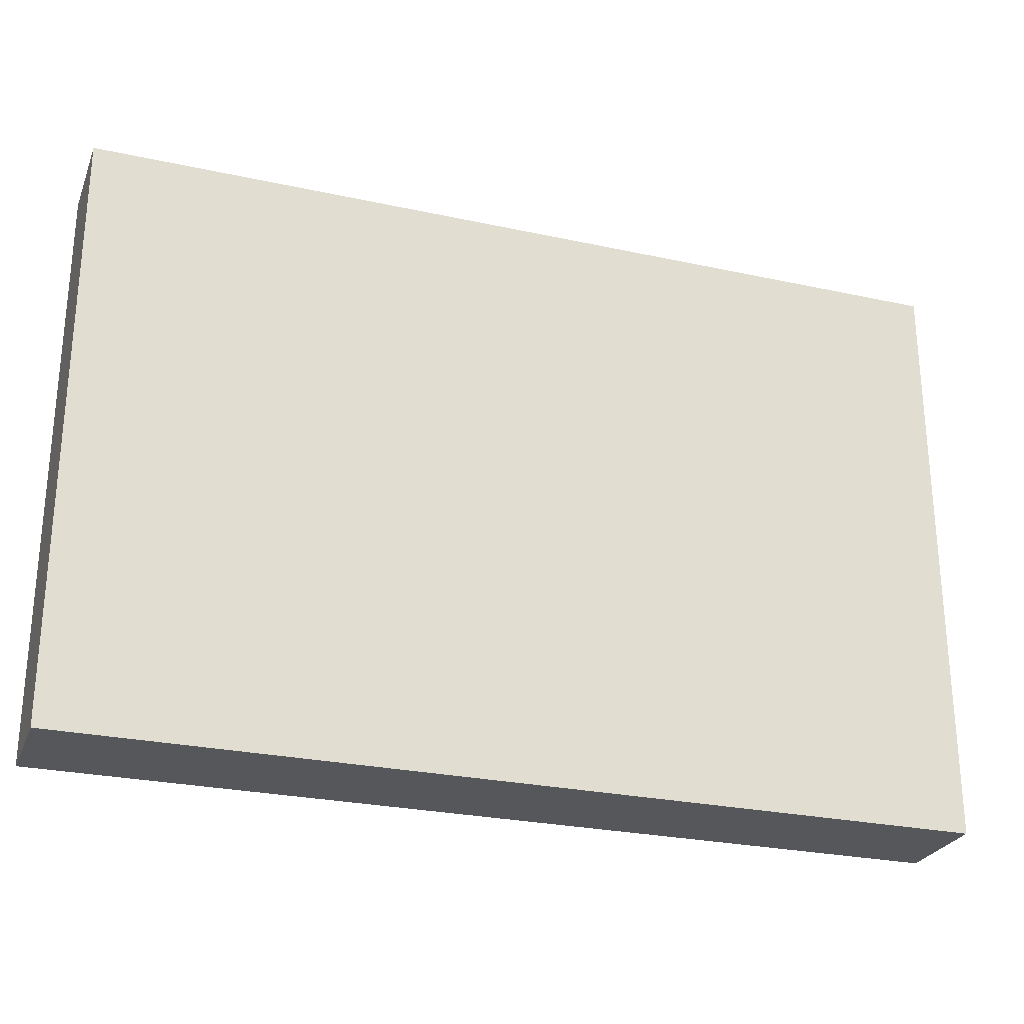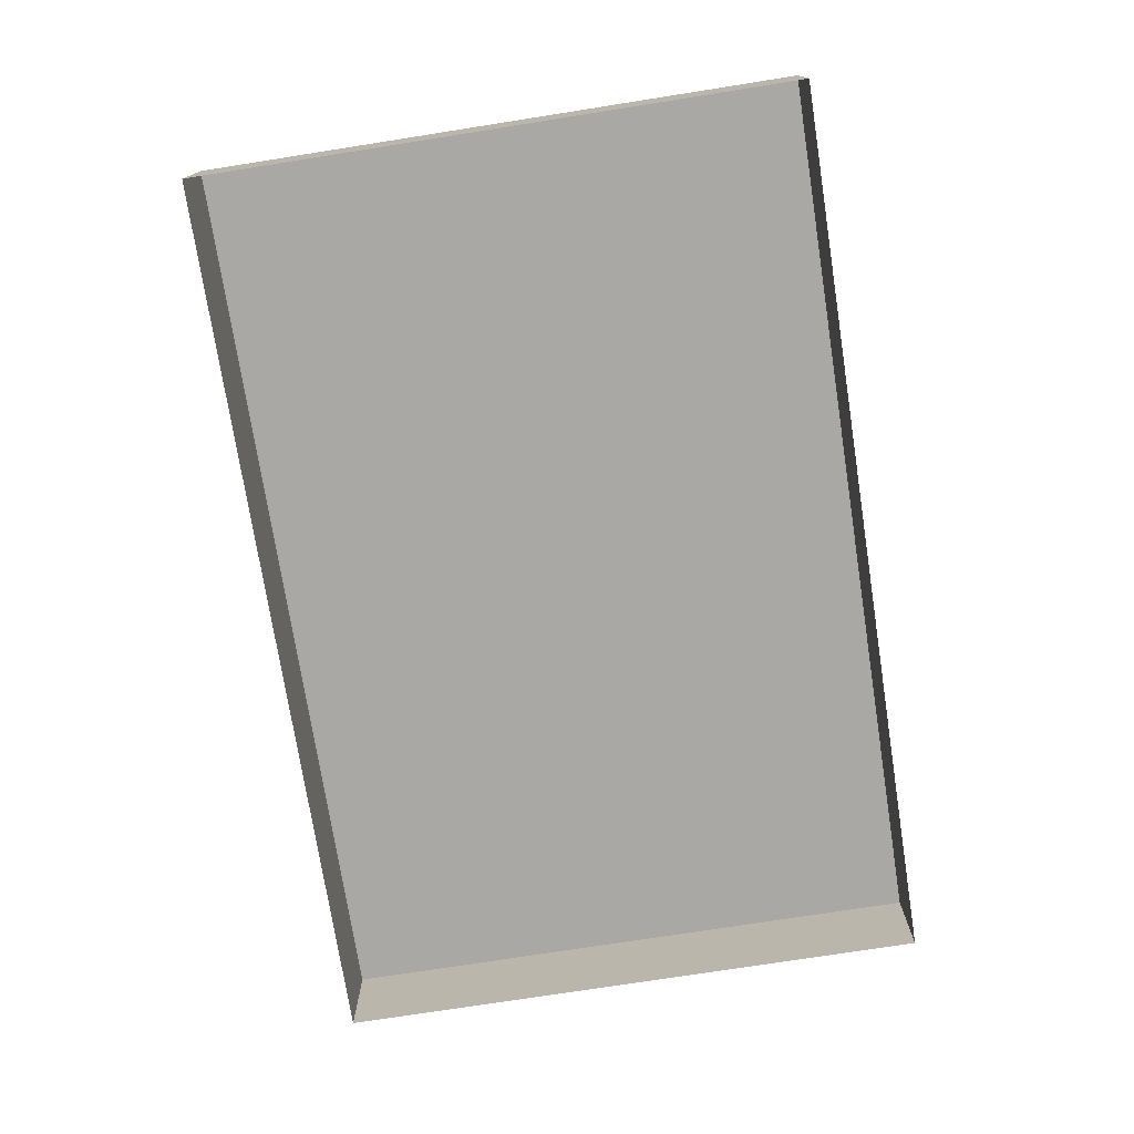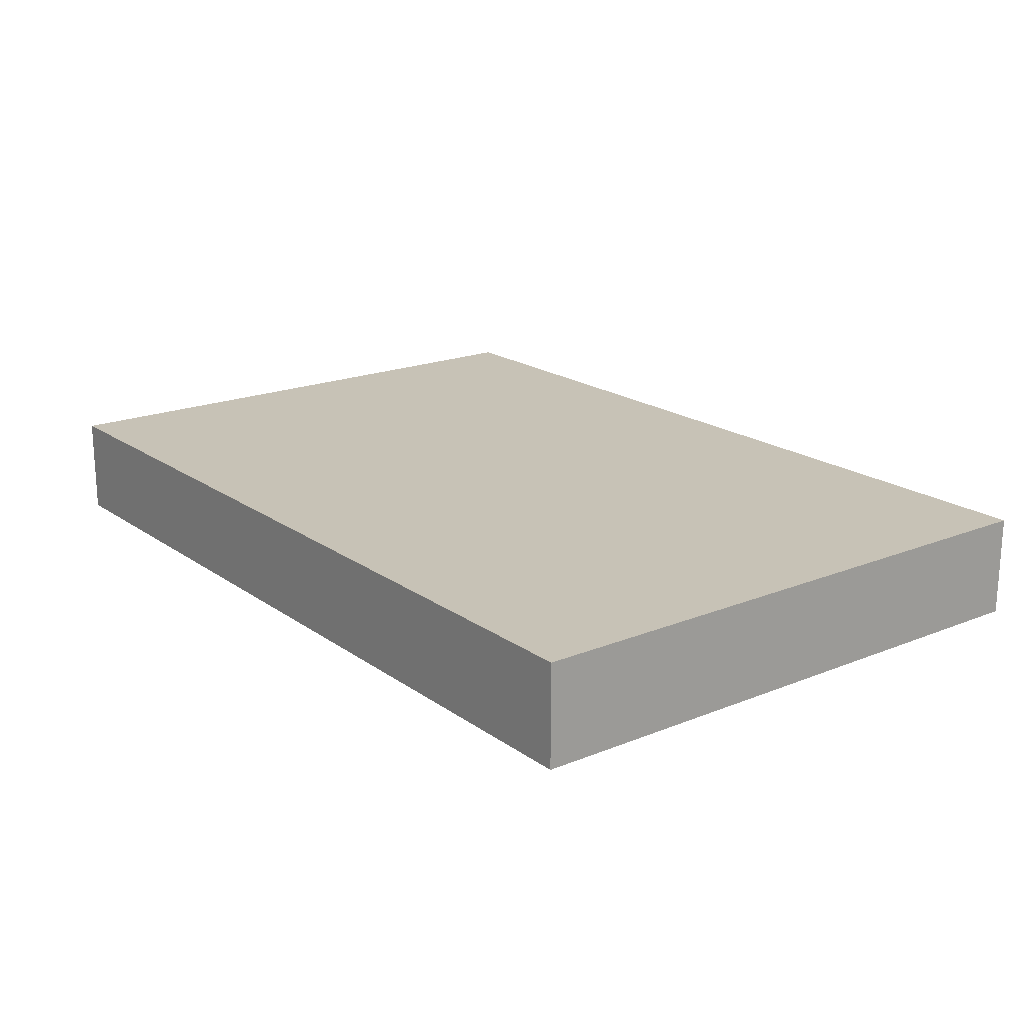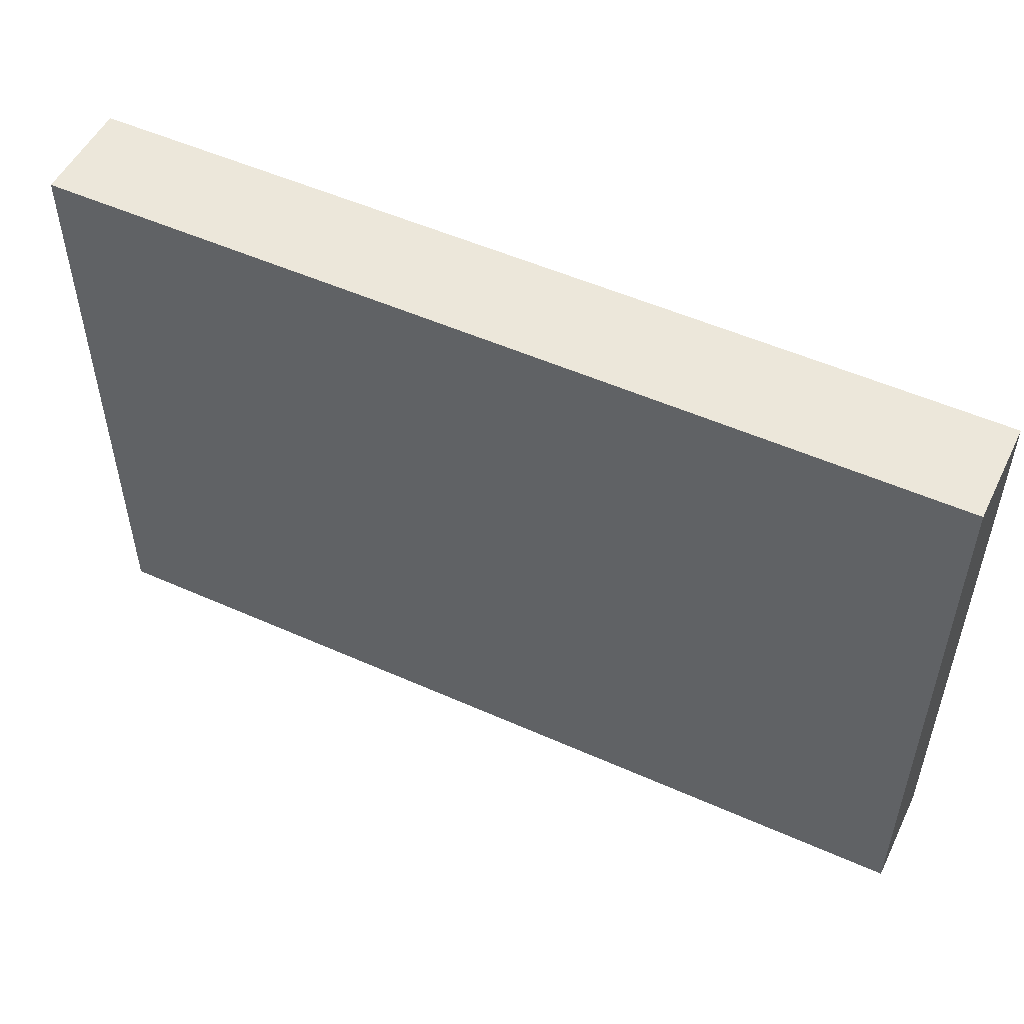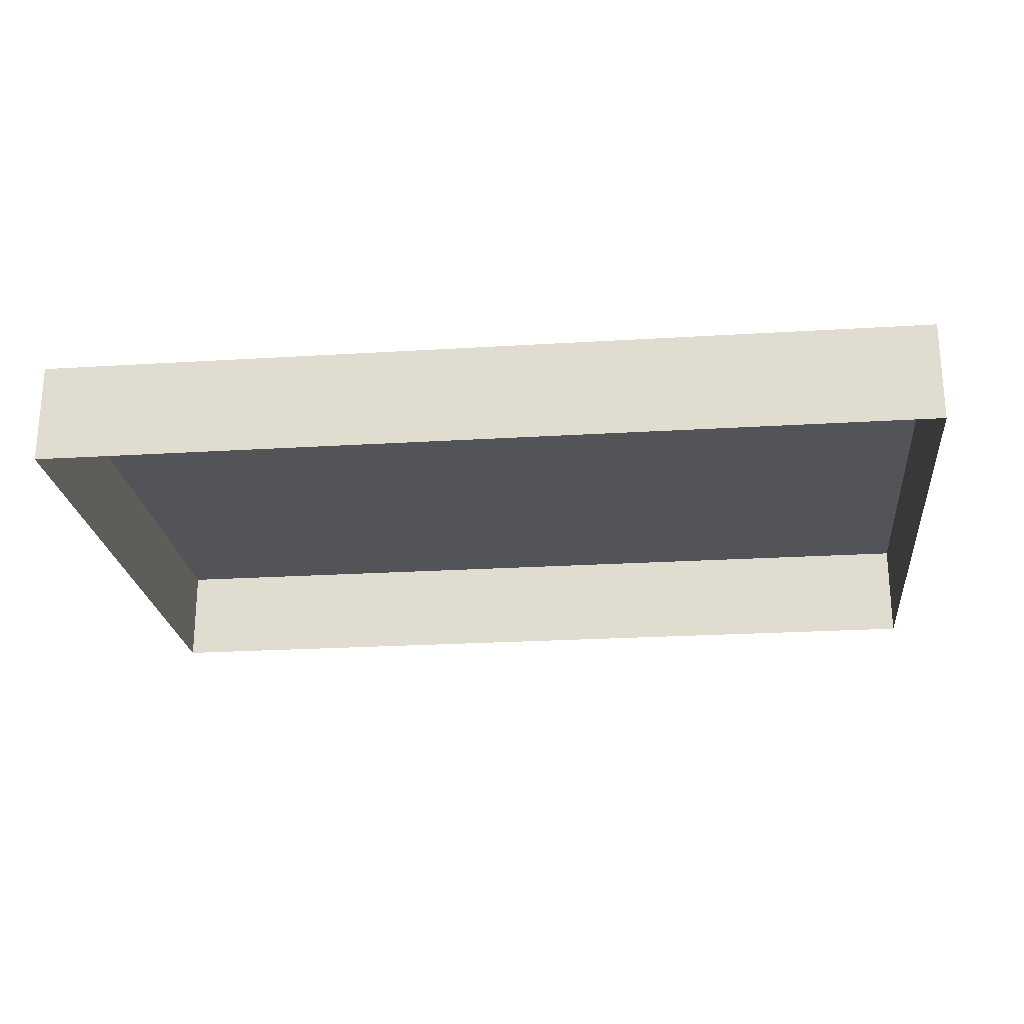
<metadata>
{"format":"obj","ext":"obj","renderer":"f3d","projection":"perspective","resolution":1024,"background":"white","views":[{"elev":-26.6,"azim":161.2,"up":"+Z"},{"elev":-74.9,"azim":98.9,"up":"+Y"},{"elev":19.1,"azim":-127.4,"up":"+Y"},{"elev":52.0,"azim":-154.3,"up":"+Z"},{"elev":-23.2,"azim":6.0,"up":"+Y"}]}
</metadata>
<code>
o mesh100/mesh100-geometry#mesh100-geometry
v 0.5133 -0.1549 0.25
v 0.4538 -0.1549 0.2101
v 0.4538 -0.1549 0.25
v 0.5133 -0.1549 0.2101
v 0.4538 -0.1616 0.25
v 0.5133 -0.1616 0.2101
v 0.4538 -0.1616 0.2101
v 0.5133 -0.1616 0.25
f 1 2 3
f 2 1 4
f 3 2 1
f 4 1 2
f 2 5 3
f 3 5 2
f 5 1 3
f 3 1 5
f 1 6 4
f 4 6 1
f 6 2 4
f 4 2 6
f 5 2 7
f 7 2 5
f 1 5 8
f 8 5 1
f 6 1 8
f 8 1 6
f 2 6 7
f 7 6 2

</code>
